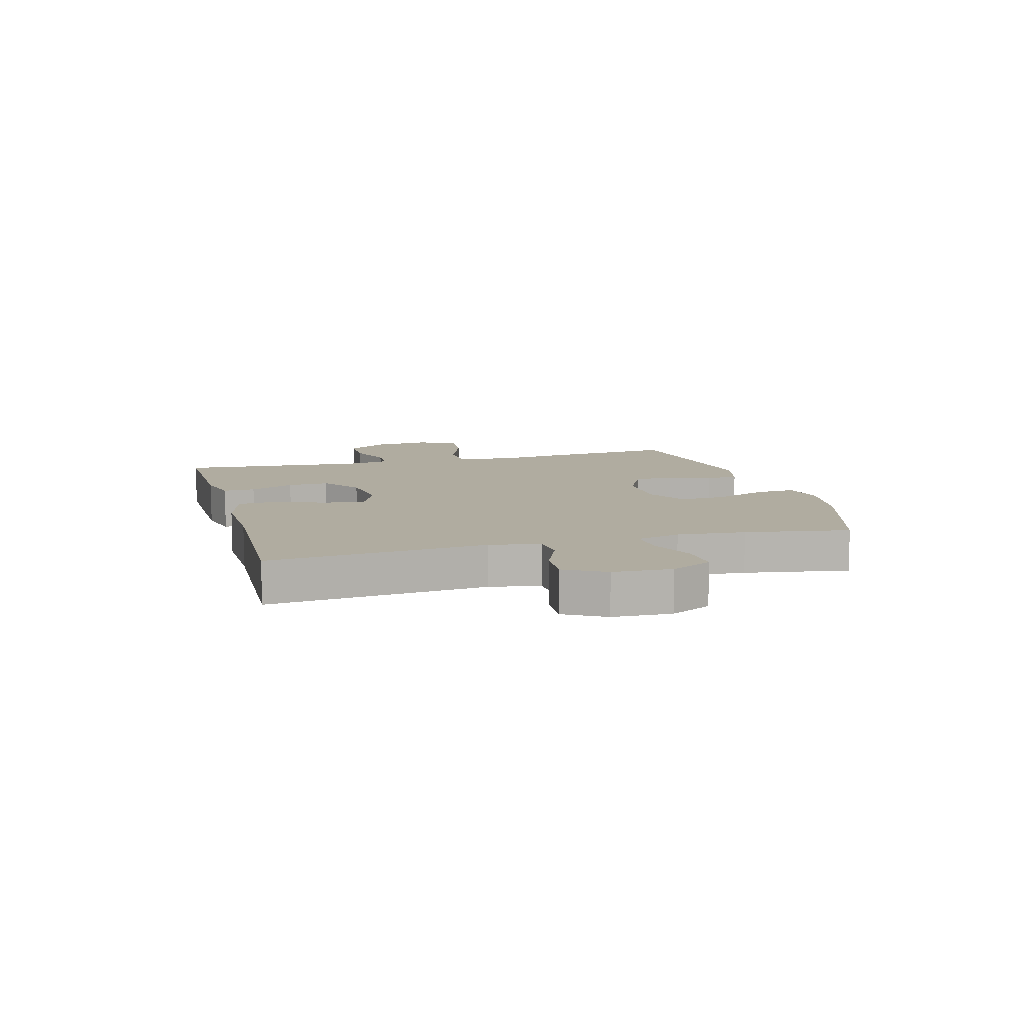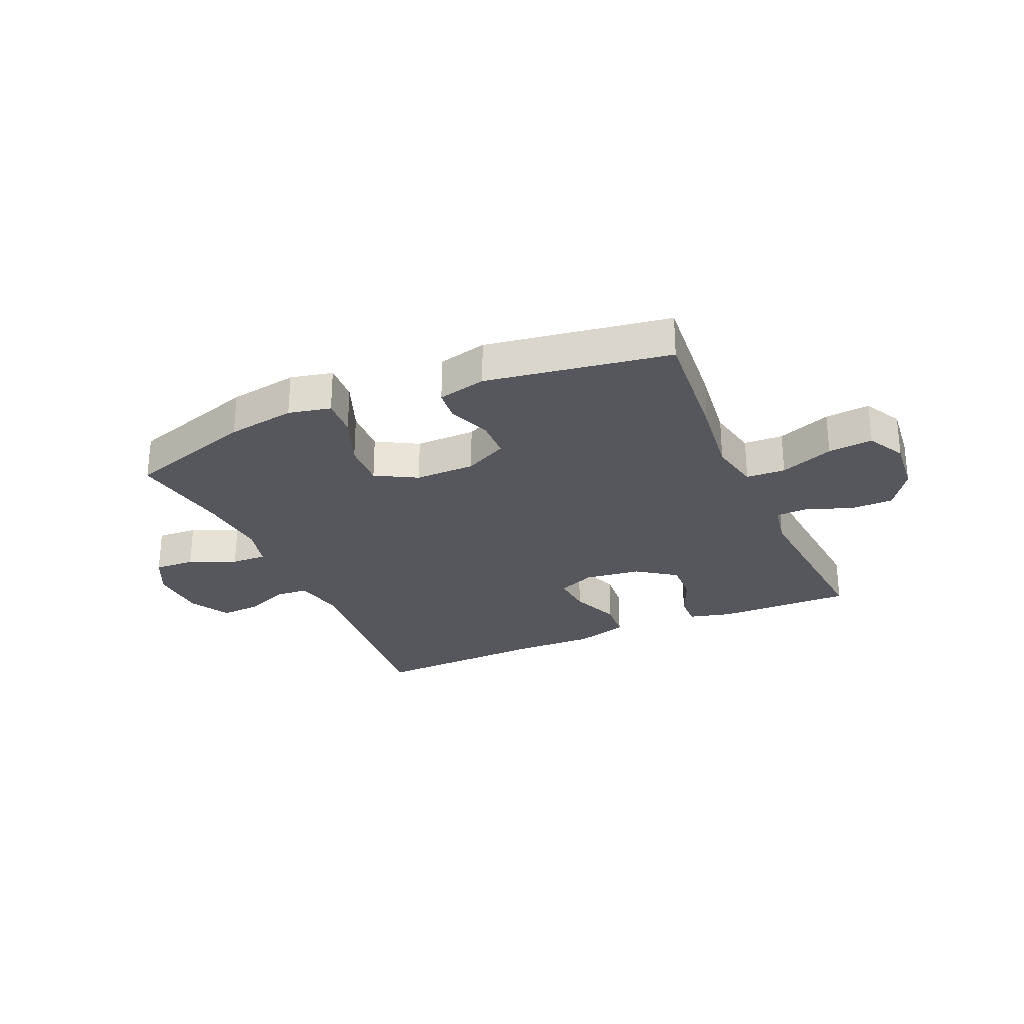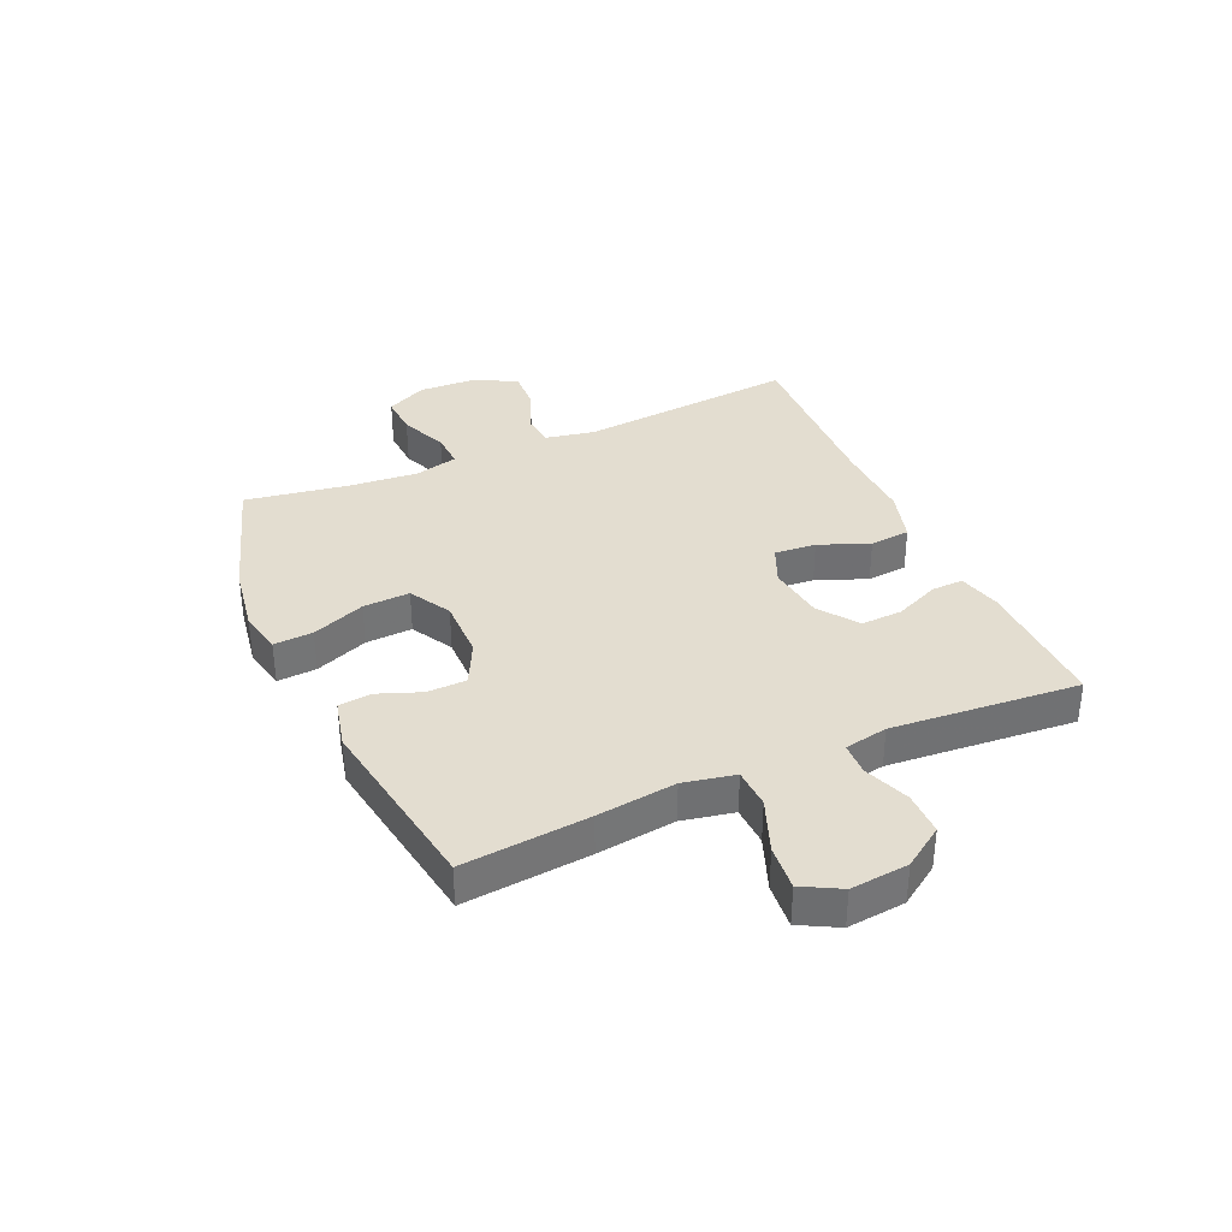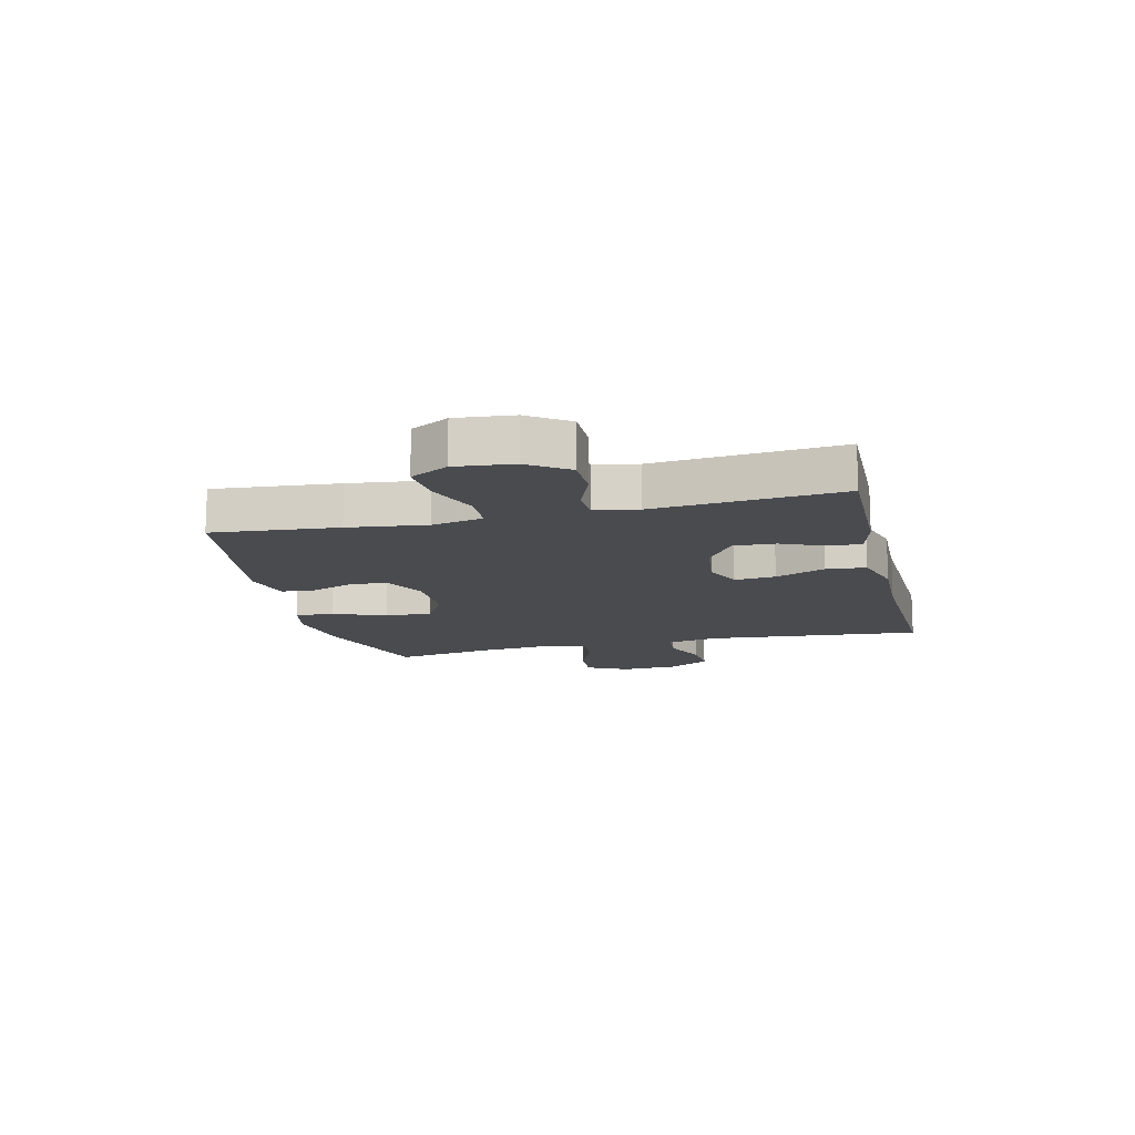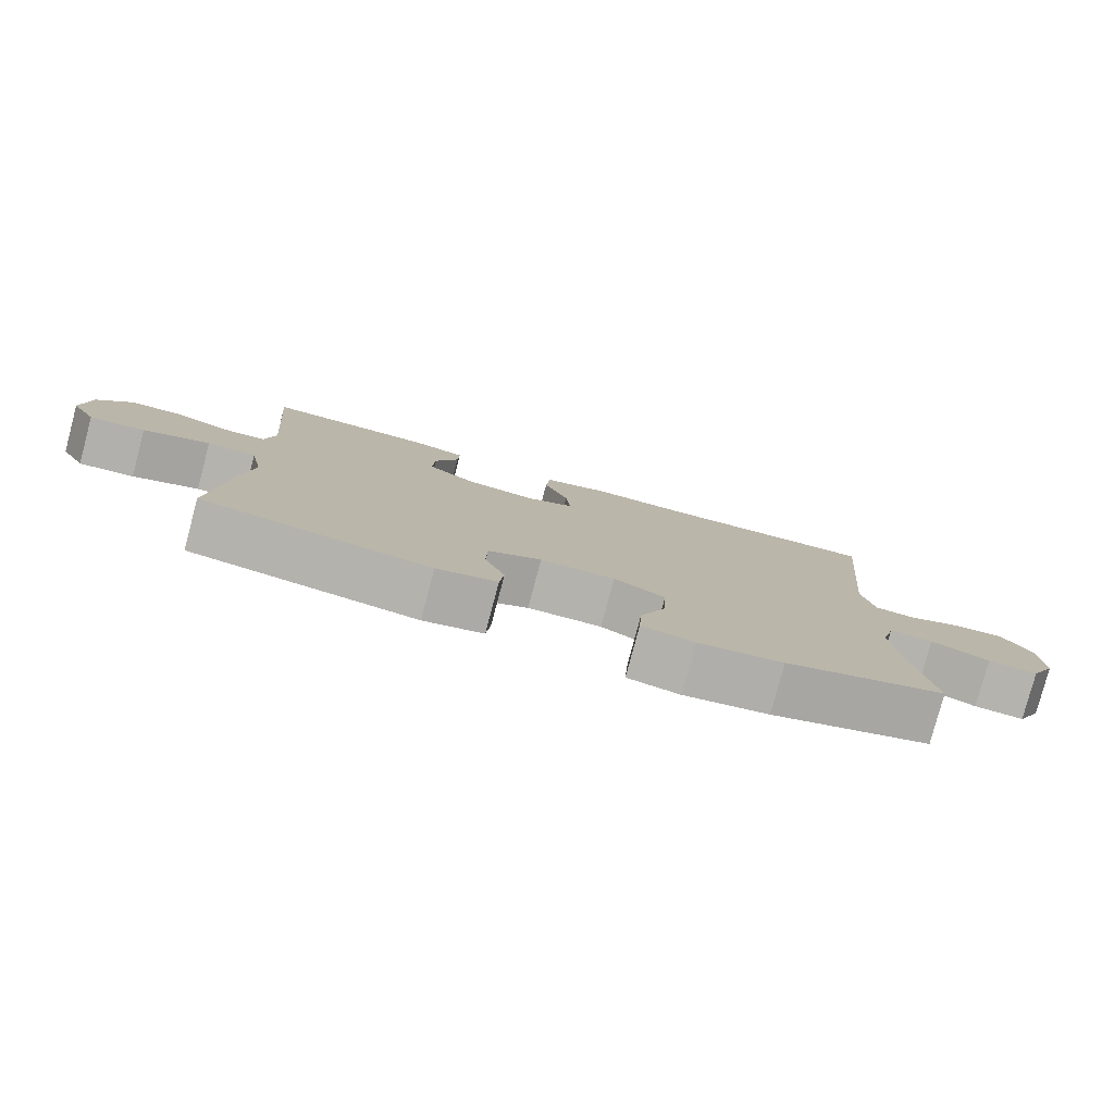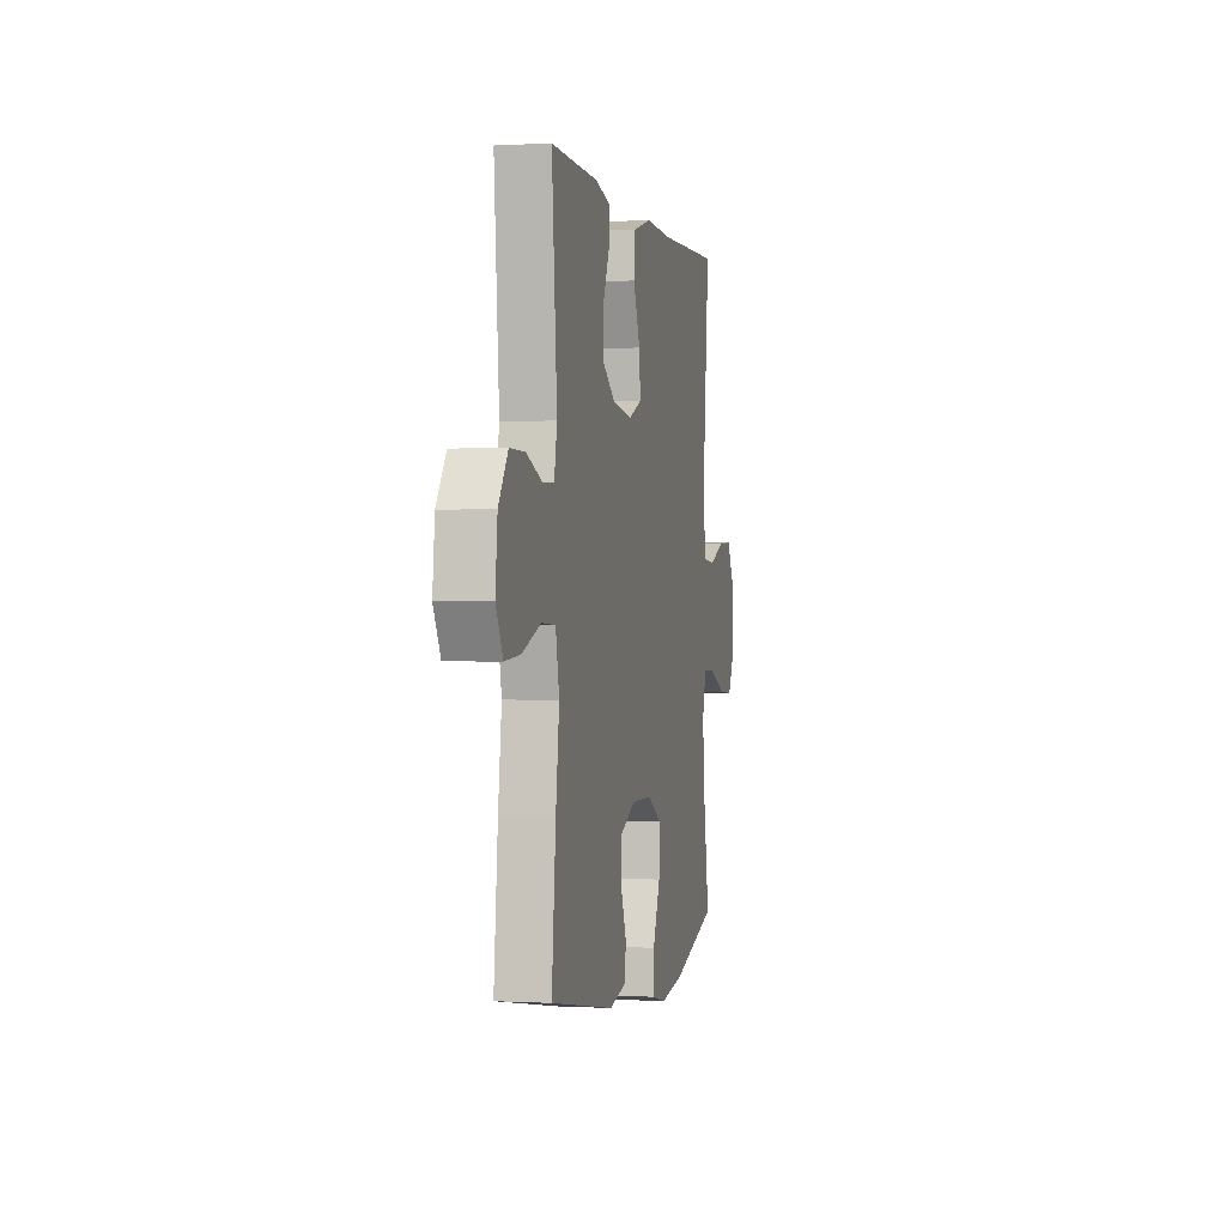
<metadata>
{"format":"obj","ext":"obj","renderer":"f3d","projection":"perspective","resolution":1024,"background":"white","views":[{"elev":10.0,"azim":74.8,"up":"+Y"},{"elev":-27.5,"azim":-156.2,"up":"+Y"},{"elev":35.5,"azim":-113.9,"up":"+Y"},{"elev":-13.8,"azim":-76.4,"up":"+Y"},{"elev":-79.7,"azim":-14.9,"up":"+Z"},{"elev":-0.2,"azim":-77.5,"up":"+Z"}]}
</metadata>
<code>
v 0.5 0.07 0.5
v 0.465 0.07 0.125
v 0.482 0.07 0.039
v 0.539 0.07 0.034
v 0.615 0.07 0.066
v 0.684 0.07 0.07
v 0.723 0.07 0
v 0.727 0.07 -0.101
v 0.692 0.07 -0.171
v 0.622 0.07 -0.167
v 0.541 0.07 -0.133
v 0.48 0.07 -0.13
v 0.461 0.07 -0.204
v 0.471 0.07 -0.321
v 0.5 0.07 -0.5
v 0.277 0.07 -0.571
v 0.159 0.07 -0.59
v 0.086 0.07 -0.574
v 0.09 0.07 -0.507
v 0.126 0.07 -0.416
v 0.13 0.07 -0.336
v 0.059 0.07 -0.296
v -0.045 0.07 -0.297
v -0.119 0.07 -0.334
v -0.121 0.07 -0.401
v -0.093 0.07 -0.475
v -0.099 0.07 -0.531
v -0.183 0.07 -0.551
v -0.5 0.07 -0.5
v -0.48 0.07 -0.284
v -0.463 0.07 -0.149
v -0.481 0.07 -0.061
v -0.549 0.07 -0.058
v -0.641 0.07 -0.093
v -0.718 0.07 -0.1
v -0.753 0.07 -0.035
v -0.743 0.07 0.064
v -0.696 0.07 0.133
v -0.622 0.07 0.133
v -0.544 0.07 0.103
v -0.488 0.07 0.105
v -0.474 0.07 0.179
v -0.5 0.07 0.5
v -0.265 0.07 0.495
v -0.192 0.07 0.476
v -0.194 0.07 0.421
v -0.227 0.07 0.345
v -0.23 0.07 0.274
v -0.163 0.07 0.226
v -0.066 0.07 0.213
v -0.001 0.07 0.241
v -0.007 0.07 0.312
v -0.041 0.07 0.398
v -0.035 0.07 0.467
v 0.056 0.07 0.493
v 0.193 0.07 0.489
v 0.5 0 0.5
v 0.465 0 0.125
v 0.482 0 0.039
v 0.539 0 0.034
v 0.615 0 0.066
v 0.684 0 0.07
v 0.723 0 0
v 0.727 0 -0.101
v 0.692 0 -0.171
v 0.622 0 -0.167
v 0.541 0 -0.133
v 0.48 0 -0.13
v 0.461 0 -0.204
v 0.471 0 -0.321
v 0.5 0 -0.5
v 0.277 0 -0.571
v 0.159 0 -0.59
v 0.086 0 -0.574
v 0.09 0 -0.507
v 0.126 0 -0.416
v 0.13 0 -0.336
v 0.059 0 -0.296
v -0.045 0 -0.297
v -0.119 0 -0.334
v -0.121 0 -0.401
v -0.093 0 -0.475
v -0.099 0 -0.531
v -0.183 0 -0.551
v -0.5 0 -0.5
v -0.48 0 -0.284
v -0.463 0 -0.149
v -0.481 0 -0.061
v -0.549 0 -0.058
v -0.641 0 -0.093
v -0.718 0 -0.1
v -0.753 0 -0.035
v -0.743 0 0.064
v -0.696 0 0.133
v -0.622 0 0.133
v -0.544 0 0.103
v -0.488 0 0.105
v -0.474 0 0.179
v -0.5 0 0.5
v -0.265 0 0.495
v -0.192 0 0.476
v -0.194 0 0.421
v -0.227 0 0.345
v -0.23 0 0.274
v -0.163 0 0.226
v -0.066 0 0.213
v -0.001 0 0.241
v -0.007 0 0.312
v -0.041 0 0.398
v -0.035 0 0.467
v 0.056 0 0.493
v 0.193 0 0.489
f 53 54 55 56
f 52 53 56 1
f 51 52 1 2
f 50 51 2 3
f 49 50 3
f 44 45 46 47
f 42 43 44 47
f 41 42 47 48
f 37 38 39 40
f 37 40 41
f 36 37 41
f 33 34 35 36
f 32 33 36 41
f 31 32 41 48
f 25 26 27 28
f 24 25 28 29
f 23 24 29 30
f 17 18 19 20
f 17 20 21
f 14 15 16 17
f 13 14 17 21
f 12 13 21 22
f 8 9 10 11
f 8 11 12
f 7 8 12
f 4 5 6 7
f 3 4 7 12
f 49 3 12 22
f 30 31 48 49
f 22 23 30 49
f 112 111 110 109
f 57 112 109 108
f 58 57 108 107
f 59 58 107 106
f 59 106 105
f 103 102 101 100
f 103 100 99 98
f 104 103 98 97
f 96 95 94 93
f 97 96 93
f 97 93 92
f 92 91 90 89
f 97 92 89 88
f 104 97 88 87
f 84 83 82 81
f 85 84 81 80
f 86 85 80 79
f 76 75 74 73
f 77 76 73
f 73 72 71 70
f 77 73 70 69
f 78 77 69 68
f 67 66 65 64
f 68 67 64
f 68 64 63
f 63 62 61 60
f 68 63 60 59
f 78 68 59 105
f 105 104 87 86
f 105 86 79 78
f 1 57 58 2
f 2 58 59 3
f 3 59 60 4
f 4 60 61 5
f 5 61 62 6
f 6 62 63 7
f 7 63 64 8
f 8 64 65 9
f 9 65 66 10
f 10 66 67 11
f 11 67 68 12
f 12 68 69 13
f 13 69 70 14
f 14 70 71 15
f 15 71 72 16
f 16 72 73 17
f 17 73 74 18
f 18 74 75 19
f 19 75 76 20
f 20 76 77 21
f 21 77 78 22
f 22 78 79 23
f 23 79 80 24
f 24 80 81 25
f 25 81 82 26
f 26 82 83 27
f 27 83 84 28
f 28 84 85 29
f 29 85 86 30
f 30 86 87 31
f 31 87 88 32
f 32 88 89 33
f 33 89 90 34
f 34 90 91 35
f 35 91 92 36
f 36 92 93 37
f 37 93 94 38
f 38 94 95 39
f 39 95 96 40
f 40 96 97 41
f 41 97 98 42
f 42 98 99 43
f 43 99 100 44
f 44 100 101 45
f 45 101 102 46
f 46 102 103 47
f 47 103 104 48
f 48 104 105 49
f 49 105 106 50
f 50 106 107 51
f 51 107 108 52
f 52 108 109 53
f 53 109 110 54
f 54 110 111 55
f 55 111 112 56
f 56 112 57 1

</code>
